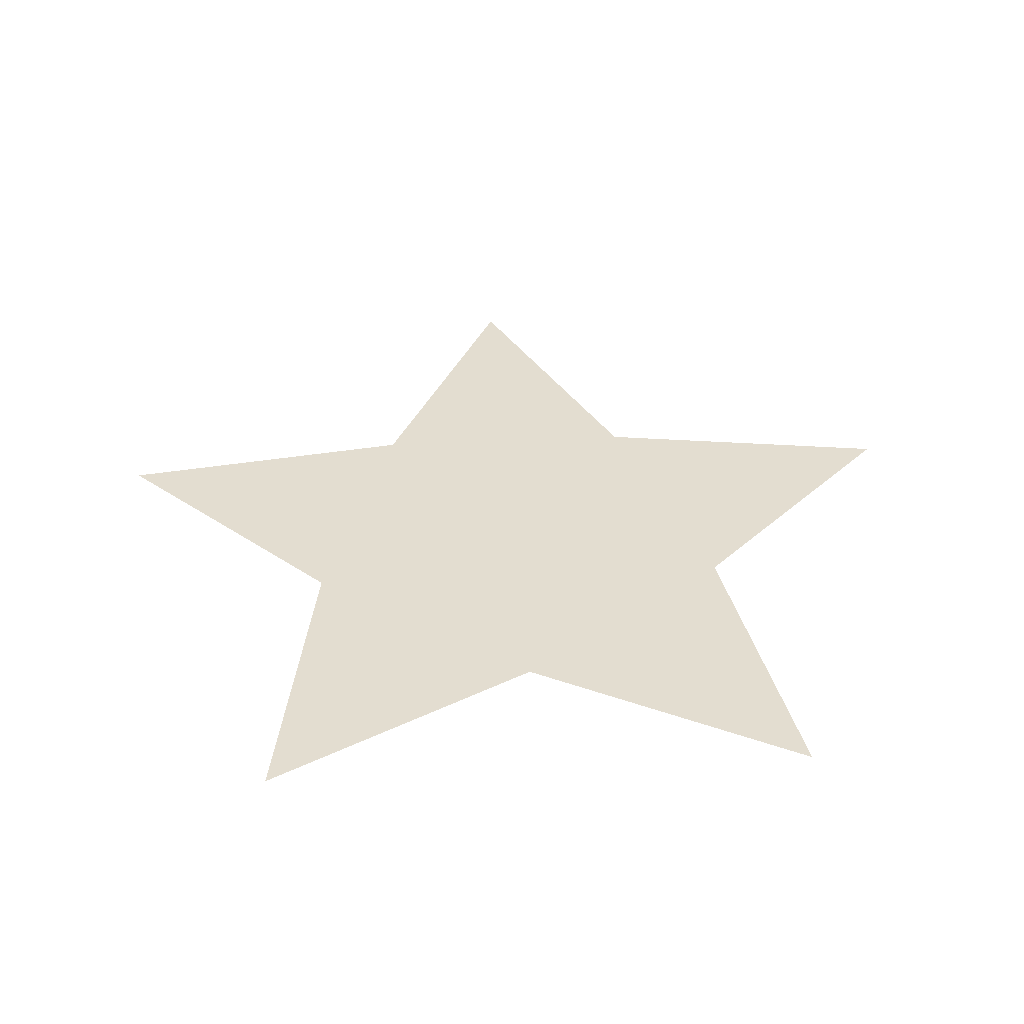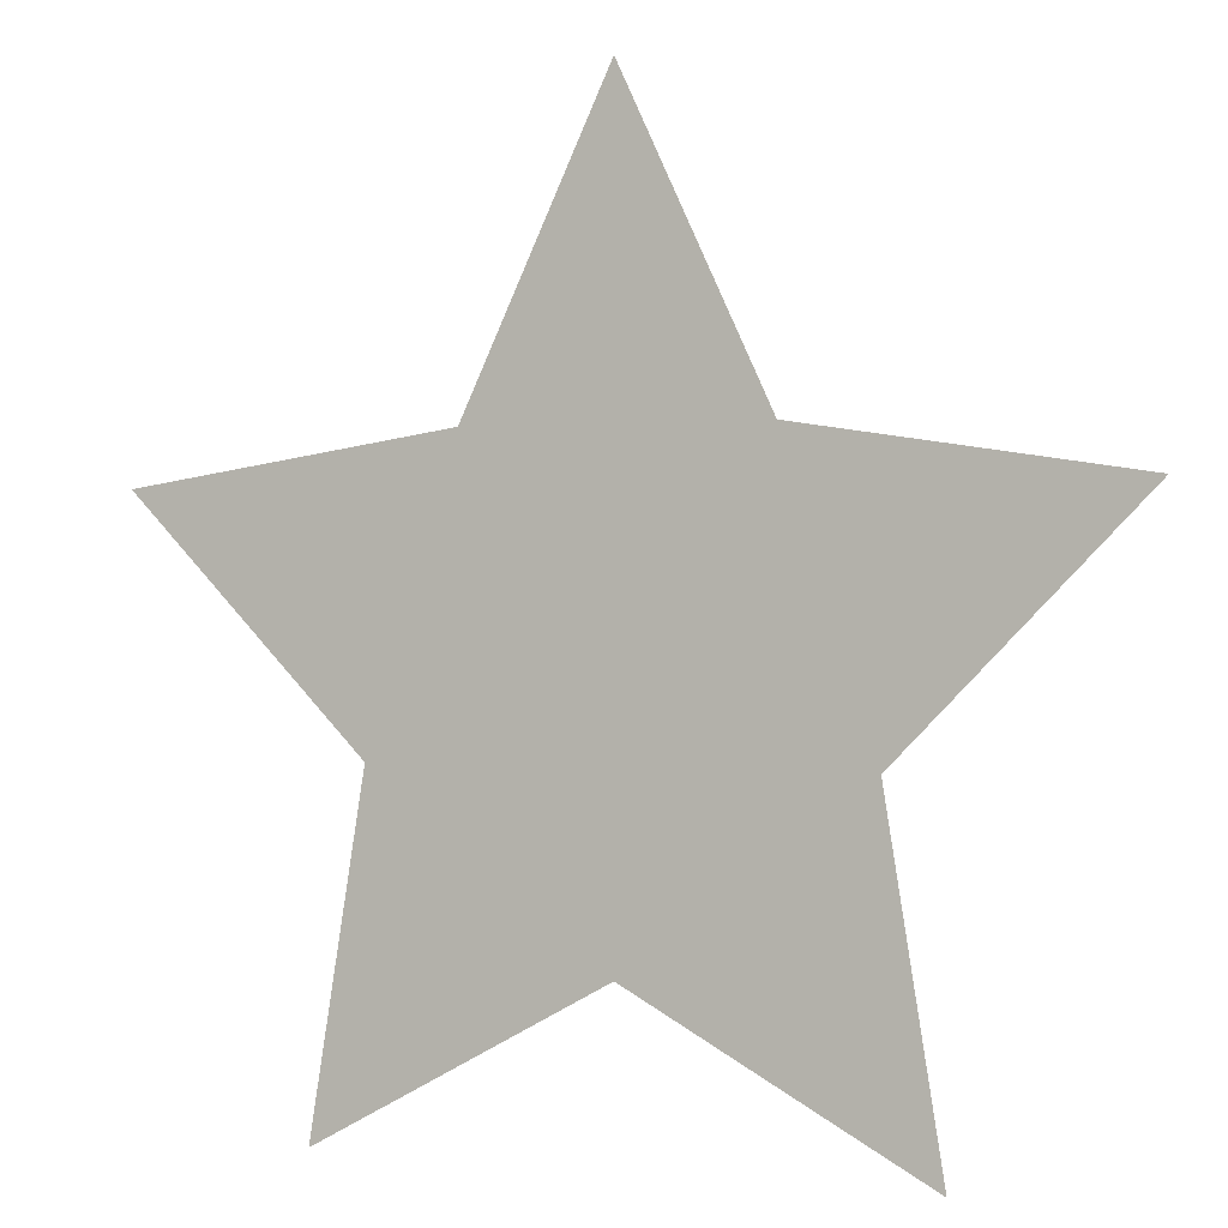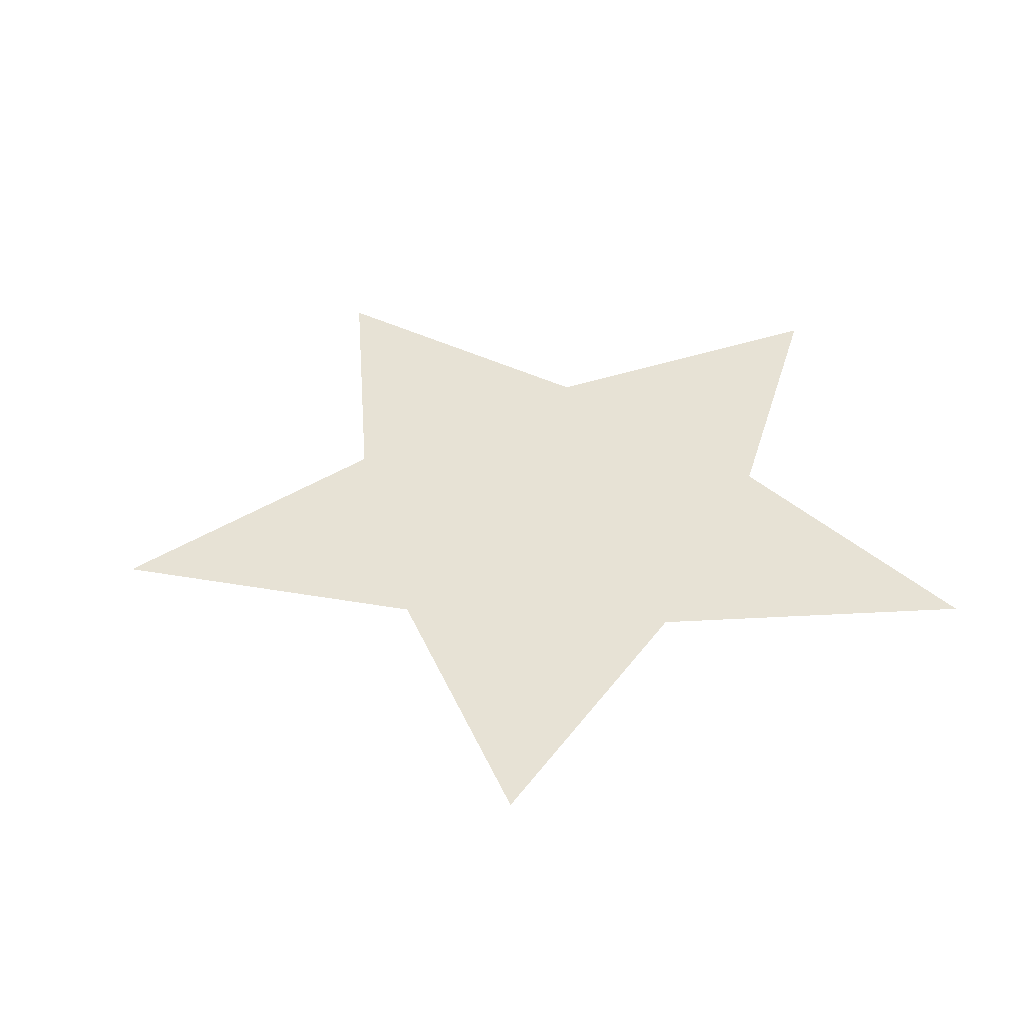
<metadata>
{"format":"obj","ext":"obj","renderer":"f3d","projection":"perspective","resolution":1024,"background":"white","views":[{"elev":35.5,"azim":-3.7,"up":"+Z"},{"elev":0.4,"azim":-157.5,"up":"+Y"},{"elev":40.3,"azim":-103.1,"up":"+Z"}]}
</metadata>
<code>
v 0.02005 -0.1116 0
v 0.1746 -0.4408 0
v 0.52 -0.4935 0
v 0.27 -0.7498 0
v 0.3291 -1.112 0
v 0.02005 -0.9408 0
v -0.289 -1.112 0
v -0.2299 -0.7498 0
v -0.48 -0.4935 0
v -0.1345 -0.4408 0
v 0.02005 -0.1116 0
v 0.02005 -0.6578 0
v -0.1401 -0.6083 0
v -0.09241 -0.7378 0
v -0.1657 -0.6913 0
v -0.1595 -0.7626 0
v -0.1899 -0.7293 0
v -0.2286 -0.678 0
v -0.355 -0.6217 0
v -0.2924 -0.6857 0
v -0.1997 -0.6964 0
v -0.2612 -0.7178 0
v -0.2601 -0.6854 0
v -0.3138 -0.6047 0
v -0.2534 -0.6435 0
v -0.3237 -0.6537 0
v -0.2677 -0.5515 0
v -0.2062 -0.6358 0
v -0.1872 -0.6644 0
v -0.1691 -0.6317 0
v -0.3072 -0.4671 0
v -0.2895 -0.642 0
v -0.2697 -0.5989 0
v -0.1738 -0.5963 0
v -0.3148 -0.5221 0
v -0.1403 -0.5556 0
v -0.2515 -0.5759 0
v -0.2223 -0.5771 0
v -0.2954 -0.5741 0
v -0.4175 -0.5576 0
v -0.2273 -0.716 0
v -0.1594 -0.497 0
v -0.1847 -0.5532 0
v -0.2048 -0.6039 0
v -0.3471 -0.5638 0
v -0.3423 -0.5939 0
v -0.2208 -0.454 0
v -0.2381 -0.6126 0
v -0.3862 -0.5896 0
v -0.2258 -0.5302 0
v -0.3936 -0.4803 0
v -0.3817 -0.5539 0
v -0.4033 -0.5197 0
v -0.4487 -0.5256 0
v -0.3504 -0.4737 0
v -0.264 -0.4606 0
v -0.1612 -0.53 0
v -0.1935 -0.5117 0
v -0.2263 -0.4919 0
v -0.1777 -0.4474 0
v -0.1526 -0.4664 0
v -0.08051 -0.4983 0
v -0.1196 -0.5173 0
v -0.1133 -0.475 0
v -0.195 -0.4772 0
v -0.0705 -0.5686 0
v -0.09583 -0.3585 0
v -0.1033 -0.5509 0
v -0.05721 -0.2762 0
v -0.07245 -0.533 0
v 0.01702 -0.494 0
v -0.03134 -0.5052 0
v -0.1038 -0.591 0
v -0.04869 -0.637 0
v -0.06956 -0.606 0
v -0.07134 -0.4506 0
v -0.005881 -0.5857 0
v -0.1034 -0.6513 0
v -0.03476 -0.6051 0
v -0.0007216 -0.6245 0
v -0.1117 -0.6212 0
v 0.08637 -0.5932 0
v 0.04622 -0.6183 0
v -0.4491 -0.4888 0
v -0.4198 -0.4948 0
v -0.3254 -0.4926 0
v -0.3566 -0.5205 0
v -0.2544 -0.5258 0
v -0.2592 -0.4932 0
v -0.01736 -0.4556 0
v -0.05273 -0.4789 0
v 0.001968 -0.5389 0
v -0.03627 -0.5489 0
v 0.1242 -0.6984 0
v -0.01072 -0.4843 0
v 0.09731 -0.2762 0
v -0.004319 -0.5118 0
v 0.06427 -0.5348 0
v 0.07654 -0.6668 0
v 0.03519 -0.4431 0
v 0.04691 -0.5748 0
v 0.02382 -0.5962 0
v 0.03367 -0.5453 0
v 0.05035 -0.6494 0
v 0.08204 -0.6301 0
v 0.1717 -0.6219 0
v 0.126 -0.6165 0
v 0.0123 -0.4636 0
v 0.146 -0.5373 0
v 0.1444 -0.6579 0
v 0.1092 -0.6529 0
v 0.1244 -0.574 0
v 0.09223 -0.5576 0
v 0.1701 -0.5762 0
v 0.2197 -0.6868 0
v 0.1512 -0.5997 0
v 0.4115 -0.5752 0
v 0.1862 -0.6614 0
v 0.2224 -0.6485 0
v 0.1743 -0.7118 0
v 0.395 -0.6217 0
v 0.1634 -0.6826 0
v 0.2087 -0.6126 0
v 0.3028 -0.597 0
v 0.3013 -0.7178 0
v 0.2573 -0.6145 0
v 0.3325 -0.6857 0
v 0.276 -0.6716 0
v 0.2452 -0.6694 0
v 0.2546 -0.7105 0
v 0.215 -0.7488 0
v 0.2238 -0.7183 0
v 0.1928 -0.5351 0
v 0.3473 -0.4671 0
v 0.2913 -0.635 0
v 0.3638 -0.6537 0
v 0.308 -0.6635 0
v 0.1209 -0.8114 0
v 0.1674 -0.4911 0
v 0.2107 -0.5718 0
v 0.2731 -0.5876 0
v 0.2979 -0.5611 0
v 0.3321 -0.6266 0
v 0.3366 -0.5929 0
v 0.2513 -0.5423 0
v 0.3692 -0.6004 0
v 0.4575 -0.5576 0
v 0.2609 -0.454 0
v 0.1359 -0.7553 0
v 0.1687 -0.5197 0
v 0.1065 -0.4909 0
v 0.09662 -0.5237 0
v 0.3648 -0.5449 0
v 0.3312 -0.5526 0
v 0.2214 -0.5439 0
v 0.4056 -0.5194 0
v 0.1442 -0.724 0
v 0.1369 -0.505 0
v 0.137 -0.4611 0
v 0.09424 -0.4478 0
v 0.2433 -0.5741 0
v 0.3807 -0.5716 0
v 0.4337 -0.4803 0
v 0.2338 -0.4957 0
v 0.3391 -0.5099 0
v 0.3011 -0.4804 0
v 0.3905 -0.4737 0
v 0.06198 -0.4802 0
v 0.2 -0.5016 0
v 0.2177 -0.4474 0
v 0.1923 -0.469 0
v 0.3002 -0.5208 0
v 0.2701 -0.4999 0
v 0.3727 -0.5122 0
v 0.06433 -0.4503 0
v -0.08548 -0.4185 0
v 0.0591 -0.4088 0
v -0.005351 -0.3894 0
v 0.0237 -0.4096 0
v -0.007354 -0.4232 0
v 0.02948 -0.3704 0
v -0.05367 -0.4035 0
v -0.01718 -0.3263 0
v 0.04609 -0.3108 0
v -0.001011 -0.3559 0
v -0.04466 -0.3605 0
v 0.01655 -0.3271 0
v -0.02003 -0.2434 0
v 0.1359 -0.3585 0
v -0.103 -0.445 0
v -0.07098 -0.3774 0
v -0.1151 -0.3996 0
v -0.07652 -0.3173 0
v -0.04804 -0.3297 0
v 0.04597 -0.5082 0
v 0.446 -0.5188 0
v 0.4262 -0.5455 0
v 0.4768 -0.4869 0
v 0.4982 -0.5159 0
v 0.4779 -0.5368 0
v -0.04263 -0.4345 0
v 0.1552 -0.3996 0
v -0.01858 -0.1939 0
v 0.08225 -0.3603 0
v 0.0584 -0.3787 0
v 0.1063 -0.4016 0
v 0.08507 -0.4207 0
v 0.1095 -0.3721 0
v 0.1318 -0.4261 0
v -0.318 -0.5529 0
v -0.06401 -0.6903 0
v -0.1418 -0.66 0
v -0.1133 -0.6965 0
v -0.09063 -0.6778 0
v -0.08667 -0.709 0
v -0.04898 -0.7315 0
v -0.01375 -0.6953 0
v -0.05397 -0.8492 0
v -0.06263 -0.7899 0
v -0.06729 -0.758 0
v -0.1326 -0.7322 0
v -0.03653 -0.6693 0
v -0.01028 -0.6536 0
v 0.04061 -0.7103 0
v -0.1607 -0.7211 0
v 0.01718 -0.6892 0
v 0.001655 -0.7455 0
v -0.02974 -0.7688 0
v 0.03586 -0.8245 0
v -0.02368 -0.8144 0
v -0.01982 -0.7246 0
v 0.05763 -0.7682 0
v -0.05369 -0.8188 0
v -0.1293 -0.8333 0
v -0.09353 -0.8153 0
v -0.1282 -0.791 0
v -0.09912 -0.7719 0
v -0.00152 -0.8644 0
v 0.03512 -0.7434 0
v -0.02421 -0.8446 0
v 0.2996 -0.9307 0
v 0.1754 -0.7514 0
v 0.2848 -0.8402 0
v 0.1594 -0.7916 0
v 0.1575 -0.8351 0
v 0.1818 -0.8969 0
v 0.1999 -0.9381 0
v 0.1746 -1.026 0
v 0.1178 -0.8562 0
v 0.1818 -0.8519 0
v 0.09731 -0.9835 0
v 0.07188 -0.8532 0
v 0.1487 -0.8664 0
v -0.2004 -0.7778 0
v 0.05739 -0.8933 0
v 0.09322 -0.8798 0
v 0.09242 -0.9317 0
v -0.214 -0.8343 0
v 0.03564 -0.8618 0
v 0.01959 -0.8996 0
v -0.1524 -0.9107 0
v -0.1345 -1.026 0
v -0.01473 -0.8962 0
v -0.04407 -0.8808 0
v -0.2595 -0.9307 0
v -0.07998 -0.8747 0
v -0.1121 -0.8628 0
v -0.1882 -0.8167 0
v -0.05224 -0.9319 0
v -0.1094 -0.9049 0
v -0.1536 -0.8672 0
v -0.05721 -0.9835 0
v 0.07712 -0.8097 0
v -0.0759 -0.908 0
v -0.09699 -0.9526 0
v -0.2007 -0.9487 0
v -0.2011 -0.8627 0
v -0.2447 -0.8402 0
v -0.1272 -0.935 0
v -0.1334 -0.9804 0
v -0.163 -0.9469 0
v -0.1838 -0.9205 0
v -0.1615 -0.7962 0
v -0.1617 -0.8357 0
v 0.09621 -0.8341 0
v 0.04938 -0.7974 0
v 0.1004 -0.7759 0
v 0.08669 -0.7293 0
v 0.2365 -0.8744 0
v 0.1514 -0.9031 0
v -0.1542 -1.003 0
v -0.01858 -0.9621 0
v -0.0114 -0.9295 0
v -0.06808 -0.9564 0
v -0.09583 -1.005 0
v -0.2742 -1.021 0
v -0.1808 -0.9718 0
v -0.2373 -0.795 0
v -0.1795 -0.8877 0
v -0.2521 -0.8855 0
v -0.2162 -0.8997 0
v 0.07197 -0.6996 0
v 0.2045 -0.8744 0
v 0.2205 -0.9076 0
v 0.2922 -0.8855 0
v 0.2509 -0.9503 0
v 0.2592 -0.9057 0
v -0.2303 -0.8658 0
v -0.2272 -0.9301 0
v -0.2117 -1.069 0
v -0.2668 -0.9759 0
v -0.1731 -1.048 0
v -0.2231 -0.9881 0
v -0.2094 -1.027 0
v -0.244 -1.046 0
v -0.1868 -1.004 0
v -0.2427 -1.014 0
v -0.2503 -1.09 0
v -0.2839 -1.081 0
v -0.2791 -1.051 0
v 0.267 -0.8664 0
v 0.3143 -1.021 0
v 0.2714 -0.9311 0
v 0.2144 -0.9899 0
v 0.1164 -0.9061 0
v 0.1393 -0.9534 0
v 0.05868 -0.9621 0
v 0.05826 -0.9277 0
v -0.2388 -0.9601 0
v 0.3069 -0.9759 0
v 0.2216 -0.9599 0
v 0.1096 -0.9562 0
v 0.1665 -0.9333 0
v 0.1757 -0.9741 0
v 0.1875 -1 0
v 0.2518 -1.069 0
v 0.1359 -1.005 0
v 0.2761 -0.9694 0
v 0.2923 -1.002 0
v 0.2786 -1.039 0
v 0.2525 -1.001 0
v 0.3217 -1.066 0
v 0.2132 -1.048 0
v 0.3017 -1.096 0
v 0.2264 -1.019 0
v 0.2835 -1.07 0
v 0.2486 -1.039 0
v -0.02631 -0.2926 0
v 0.04661 -0.1682 0
v 0.01708 -0.2731 0
v 0.003059 -0.3 0
v -0.01055 -0.2696 0
v 0.07196 -0.2222 0
v 0.04728 -0.2506 0
v 0.03767 -0.2142 0
v 0.002841 -0.2193 0
v 0.0007364 -0.1527 0
v 0.01612 -0.1864 0
v 0.03333 -0.1399 0
v 0.05191 -0.3445 0
v 0.1166 -0.3173 0
v 0.0806 -0.3222 0
v 0.2391 -0.7996 0
v 0.2433 -0.8379 0
v 0.2071 -0.821 0
v 0.1784 -0.8142 0
v 0.2008 -0.7838 0
v 0.08463 -0.2492 0
v 0.2774 -0.795 0
v 0.06328 -0.281 0
v 0.2422 -0.767 0
v 0.008472 -0.7872 0
f 68 73 36
f 220 216 228
f 12 80 83
f 17 8 41
f 271 234 267
f 271 284 234
f 70 62 72
f 237 14 220
f 144 143 124
f 63 68 36
f 244 245 138
f 213 221 225
f 41 21 17
f 83 104 12
f 13 73 81
f 13 36 73
f 216 220 14
f 32 20 26
f 32 23 20
f 225 17 15
f 31 89 86
f 32 24 33
f 23 25 18
f 15 17 21
f 22 20 23
f 18 25 28
f 29 18 28
f 41 18 21
f 41 23 18
f 33 24 39
f 30 212 29
f 30 28 44
f 39 27 37
f 19 24 26
f 27 39 210
f 34 36 13
f 13 30 34
f 21 29 15
f 18 29 21
f 30 29 28
f 38 44 48
f 81 212 13
f 37 27 50
f 33 48 25
f 32 25 23
f 32 26 24
f 48 37 38
f 87 210 45
f 33 25 32
f 63 42 64
f 50 43 38
f 19 46 24
f 34 44 43
f 63 36 57
f 46 49 45
f 43 36 34
f 44 34 30
f 87 86 35
f 87 55 86
f 39 37 33
f 49 46 19
f 40 53 52
f 8 22 41
f 41 22 23
f 58 59 65
f 37 50 38
f 64 61 10
f 48 28 25
f 43 44 38
f 88 50 27
f 49 40 52
f 58 57 43
f 53 85 51
f 36 43 57
f 48 33 37
f 28 48 44
f 54 84 85
f 46 39 24
f 51 55 87
f 57 58 42
f 52 45 49
f 35 89 88
f 46 45 210
f 31 86 55
f 53 40 54
f 45 52 87
f 86 89 35
f 47 59 56
f 58 43 50
f 61 64 42
f 59 58 50
f 60 65 47
f 88 59 50
f 89 59 88
f 60 10 61
f 65 42 58
f 65 61 42
f 62 76 91
f 72 97 93
f 42 63 57
f 70 68 63
f 214 215 213
f 63 64 62
f 47 65 59
f 65 60 61
f 66 68 70
f 66 75 73
f 202 206 208
f 108 71 95
f 70 63 62
f 68 66 73
f 69 188 352
f 212 213 15
f 72 62 91
f 79 80 74
f 95 71 97
f 98 113 101
f 62 64 76
f 97 92 93
f 79 74 75
f 78 81 75
f 66 93 79
f 158 159 139
f 75 74 78
f 190 64 10
f 67 191 192
f 66 70 93
f 82 83 101
f 74 211 214
f 212 15 29
f 66 79 75
f 80 79 77
f 102 103 101
f 217 222 223
f 75 81 73
f 81 78 212
f 122 110 118
f 111 99 105
f 102 80 77
f 104 105 99
f 54 9 84
f 54 85 53
f 84 51 85
f 210 87 35
f 52 53 87
f 87 53 51
f 35 88 27
f 56 59 89
f 31 56 89
f 95 91 90
f 180 182 178
f 103 92 195
f 91 76 201
f 77 79 93
f 72 93 70
f 77 93 92
f 149 242 244
f 216 14 215
f 91 95 72
f 108 95 90
f 360 205 181
f 126 161 141
f 95 97 72
f 71 92 97
f 100 175 168
f 112 114 116
f 83 105 104
f 149 287 288
f 179 181 205
f 177 205 206
f 83 102 101
f 103 77 92
f 80 102 83
f 103 102 77
f 195 92 71
f 98 101 103
f 105 83 82
f 104 99 302
f 107 105 82
f 107 110 111
f 82 112 107
f 119 118 123
f 113 109 112
f 110 107 106
f 108 90 180
f 168 108 100
f 158 139 150
f 114 106 116
f 118 110 106
f 111 94 99
f 107 111 105
f 94 111 110
f 113 112 82
f 112 109 114
f 101 113 82
f 113 98 152
f 197 147 117
f 114 109 133
f 126 119 123
f 94 110 122
f 106 107 116
f 112 116 107
f 174 156 153
f 126 135 128
f 125 4 130
f 118 115 120
f 140 161 123
f 115 118 119
f 115 129 130
f 132 120 115
f 123 118 106
f 126 124 135
f 118 120 122
f 122 120 157
f 106 114 123
f 114 133 140
f 229 259 238
f 144 142 154
f 130 128 125
f 114 140 123
f 128 130 129
f 143 144 146
f 137 125 128
f 128 129 126
f 126 129 119
f 115 130 132
f 119 129 115
f 365 367 363
f 157 94 122
f 4 132 130
f 120 132 131
f 150 133 109
f 169 133 150
f 156 162 153
f 124 126 141
f 143 146 136
f 125 137 127
f 136 127 137
f 137 135 143
f 128 135 137
f 135 124 143
f 246 303 304
f 228 219 220
f 152 109 113
f 169 139 171
f 140 133 155
f 145 142 141
f 126 123 161
f 154 162 144
f 117 146 162
f 141 142 124
f 137 143 136
f 145 141 161
f 148 166 173
f 145 155 164
f 153 154 165
f 117 121 146
f 146 121 136
f 142 144 124
f 147 121 117
f 164 148 173
f 131 242 120
f 227 231 226
f 158 150 109
f 170 148 164
f 195 168 152
f 139 159 2
f 152 98 195
f 152 151 158
f 134 174 165
f 156 163 196
f 154 153 162
f 139 169 150
f 161 155 145
f 148 134 166
f 133 169 155
f 242 157 120
f 288 157 149
f 152 158 109
f 159 158 151
f 151 160 159
f 209 2 159
f 160 151 168
f 207 175 177
f 144 162 146
f 155 161 140
f 134 167 174
f 162 197 117
f 153 165 174
f 142 172 154
f 173 145 164
f 134 165 166
f 163 156 167
f 165 172 166
f 156 197 162
f 168 151 152
f 108 168 71
f 171 139 2
f 155 169 164
f 2 170 171
f 171 164 169
f 171 170 164
f 154 172 165
f 145 172 142
f 166 172 173
f 145 173 172
f 167 156 174
f 177 175 100
f 160 168 175
f 177 100 179
f 191 176 192
f 180 179 100
f 179 205 177
f 201 180 90
f 183 186 194
f 100 108 180
f 179 178 181
f 90 91 201
f 178 179 180
f 178 185 181
f 207 206 209
f 192 176 190
f 185 186 183
f 186 185 178
f 351 350 184
f 187 181 185
f 351 183 348
f 186 178 182
f 187 185 183
f 182 191 186
f 69 348 194
f 358 356 203
f 361 208 204
f 370 350 354
f 76 64 190
f 360 187 184
f 192 190 10
f 160 207 209
f 76 190 176
f 201 176 182
f 67 186 191
f 67 194 186
f 191 182 176
f 67 193 194
f 69 194 193
f 103 195 98
f 71 168 195
f 147 196 200
f 198 199 200
f 156 196 197
f 147 197 196
f 198 3 199
f 196 163 198
f 176 201 76
f 198 200 196
f 180 201 182
f 69 203 188
f 360 204 205
f 352 350 351
f 351 184 187
f 184 362 360
f 206 205 204
f 208 206 204
f 209 206 202
f 175 207 160
f 177 206 207
f 204 360 362
f 202 208 189
f 2 209 202
f 160 209 159
f 27 210 35
f 46 210 39
f 80 12 223
f 222 217 211
f 212 30 13
f 213 212 78
f 214 213 78
f 213 14 221
f 74 214 78
f 215 214 211
f 216 215 211
f 14 213 215
f 216 211 217
f 218 233 240
f 226 104 224
f 223 226 217
f 264 240 238
f 235 237 219
f 217 231 216
f 233 235 219
f 216 231 228
f 237 235 236
f 221 14 237
f 16 17 225
f 211 74 222
f 223 74 80
f 223 12 226
f 74 223 222
f 302 94 288
f 138 273 287
f 213 225 15
f 16 225 221
f 104 226 12
f 227 226 224
f 372 239 232
f 228 372 230
f 224 239 227
f 219 228 230
f 285 249 256
f 230 240 233
f 372 228 227
f 240 229 238
f 226 231 217
f 228 231 227
f 157 288 94
f 138 249 285
f 266 235 218
f 219 230 233
f 263 264 238
f 267 266 270
f 218 235 233
f 236 235 234
f 261 299 271
f 236 16 221
f 219 237 220
f 221 237 236
f 229 252 259
f 138 287 149
f 288 239 224
f 372 232 286
f 229 240 230
f 260 263 238
f 369 243 364
f 138 149 244
f 157 242 149
f 253 250 246
f 244 366 245
f 369 363 371
f 132 371 131
f 6 260 328
f 138 245 249
f 270 274 275
f 285 256 252
f 253 249 245
f 331 304 306
f 334 326 333
f 132 4 371
f 268 277 258
f 253 290 325
f 17 254 8
f 250 303 246
f 296 317 315
f 328 255 257
f 249 253 325
f 252 229 273
f 250 253 245
f 250 365 303
f 290 253 246
f 337 326 334
f 326 332 325
f 325 257 256
f 257 255 256
f 291 316 297
f 283 254 16
f 260 255 328
f 255 252 256
f 255 260 259
f 238 259 260
f 252 255 259
f 6 292 293
f 218 264 266
f 282 309 301
f 266 267 235
f 258 298 268
f 274 294 275
f 240 264 218
f 312 310 314
f 264 269 274
f 293 269 263
f 266 274 270
f 308 300 278
f 235 267 234
f 270 261 271
f 284 283 234
f 261 282 299
f 254 268 298
f 270 271 267
f 269 264 263
f 271 299 277
f 260 293 263
f 279 270 275
f 264 274 266
f 236 283 16
f 274 269 294
f 262 280 295
f 280 279 275
f 279 261 270
f 281 297 276
f 283 236 234
f 254 283 268
f 268 284 277
f 284 268 283
f 295 275 294
f 261 279 281
f 291 280 262
f 281 276 282
f 279 280 281
f 280 291 297
f 281 282 261
f 229 286 273
f 252 273 285
f 277 284 271
f 309 300 301
f 17 16 254
f 138 285 273
f 229 230 372
f 232 273 286
f 273 232 287
f 287 232 288
f 239 288 232
f 302 288 224
f 298 258 278
f 304 247 246
f 332 326 337
f 333 246 247
f 304 331 247
f 258 308 278
f 293 260 6
f 294 292 272
f 269 293 292
f 292 294 269
f 295 294 272
f 317 314 315
f 275 295 280
f 311 313 317
f 280 297 281
f 314 316 312
f 254 298 8
f 308 258 277
f 301 299 282
f 282 276 309
f 277 299 301
f 301 300 308
f 104 302 224
f 94 302 99
f 365 364 303
f 303 289 304
f 321 305 307
f 289 321 307
f 345 248 335
f 304 289 307
f 323 305 241
f 323 307 305
f 306 304 307
f 301 308 277
f 313 311 329
f 300 309 265
f 313 276 297
f 276 313 329
f 265 309 329
f 291 262 312
f 314 310 315
f 313 297 316
f 296 315 320
f 318 319 320
f 312 316 291
f 313 316 314
f 311 317 296
f 314 317 313
f 318 7 319
f 315 310 318
f 364 321 289
f 318 320 315
f 243 305 321
f 338 241 330
f 306 341 331
f 306 307 323
f 339 341 338
f 341 324 331
f 249 325 256
f 326 325 290
f 290 333 326
f 334 333 247
f 257 327 328
f 332 327 257
f 6 328 327
f 265 329 311
f 276 329 309
f 338 341 306
f 338 323 241
f 334 331 324
f 327 332 251
f 325 332 257
f 246 333 290
f 247 331 334
f 324 335 334
f 337 251 332
f 335 324 345
f 337 335 248
f 330 322 339
f 340 346 336
f 323 338 306
f 335 337 334
f 339 338 330
f 342 344 346
f 339 322 340
f 339 340 341
f 340 336 347
f 347 343 345
f 347 341 340
f 340 322 342
f 341 345 324
f 342 5 344
f 345 343 248
f 342 346 340
f 344 336 346
f 343 347 336
f 341 347 345
f 194 348 183
f 188 203 356
f 358 357 349
f 356 355 354
f 183 351 187
f 352 351 348
f 69 352 348
f 188 350 352
f 358 355 356
f 355 353 354
f 349 353 355
f 354 350 356
f 356 350 188
f 354 368 370
f 357 358 203
f 349 355 358
f 359 349 357
f 96 370 368
f 362 370 96
f 187 360 181
f 357 11 359
f 361 362 96
f 370 362 184
f 208 361 189
f 204 362 361
f 243 321 364
f 369 364 363
f 303 364 289
f 364 365 363
f 366 250 245
f 131 367 242
f 367 244 242
f 250 366 365
f 365 366 367
f 367 366 244
f 354 353 368
f 371 367 131
f 350 370 184
f 369 371 4
f 367 371 363
f 239 372 227
f 229 372 286

</code>
